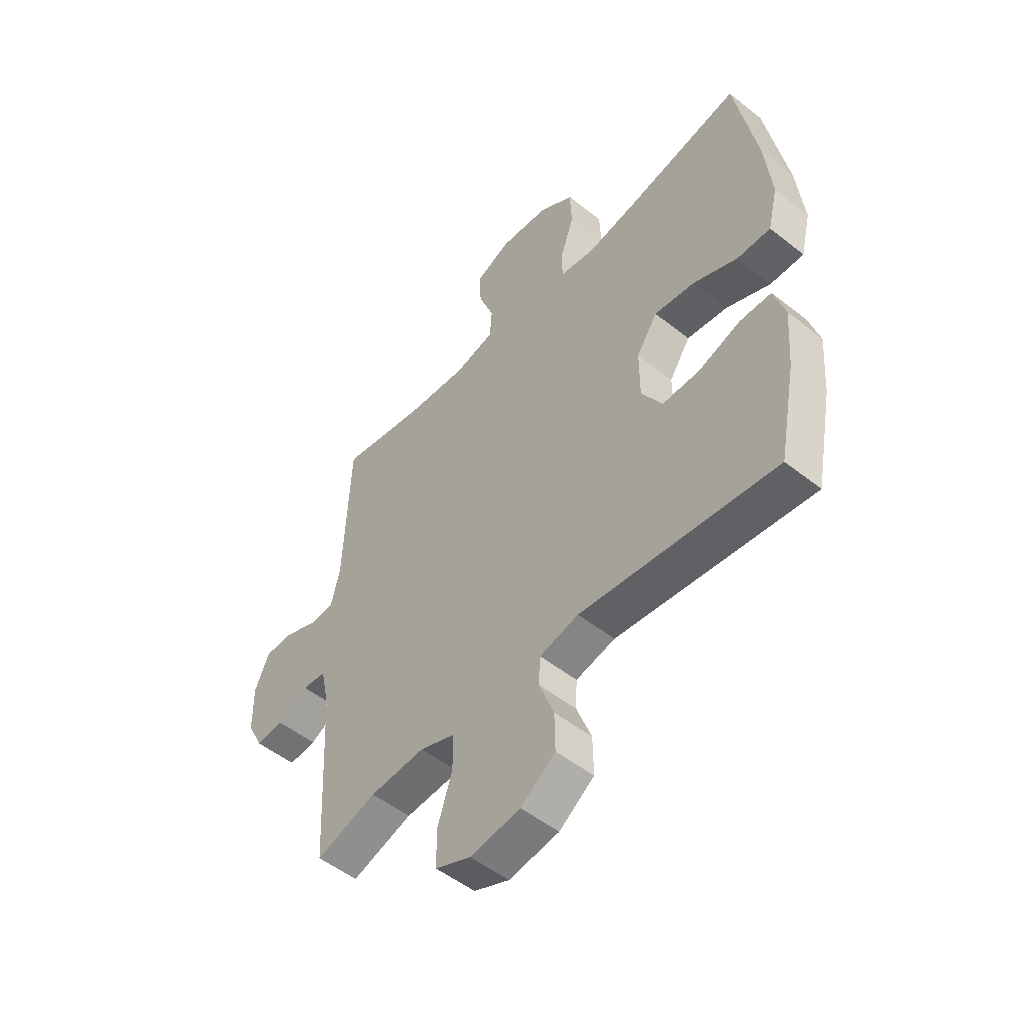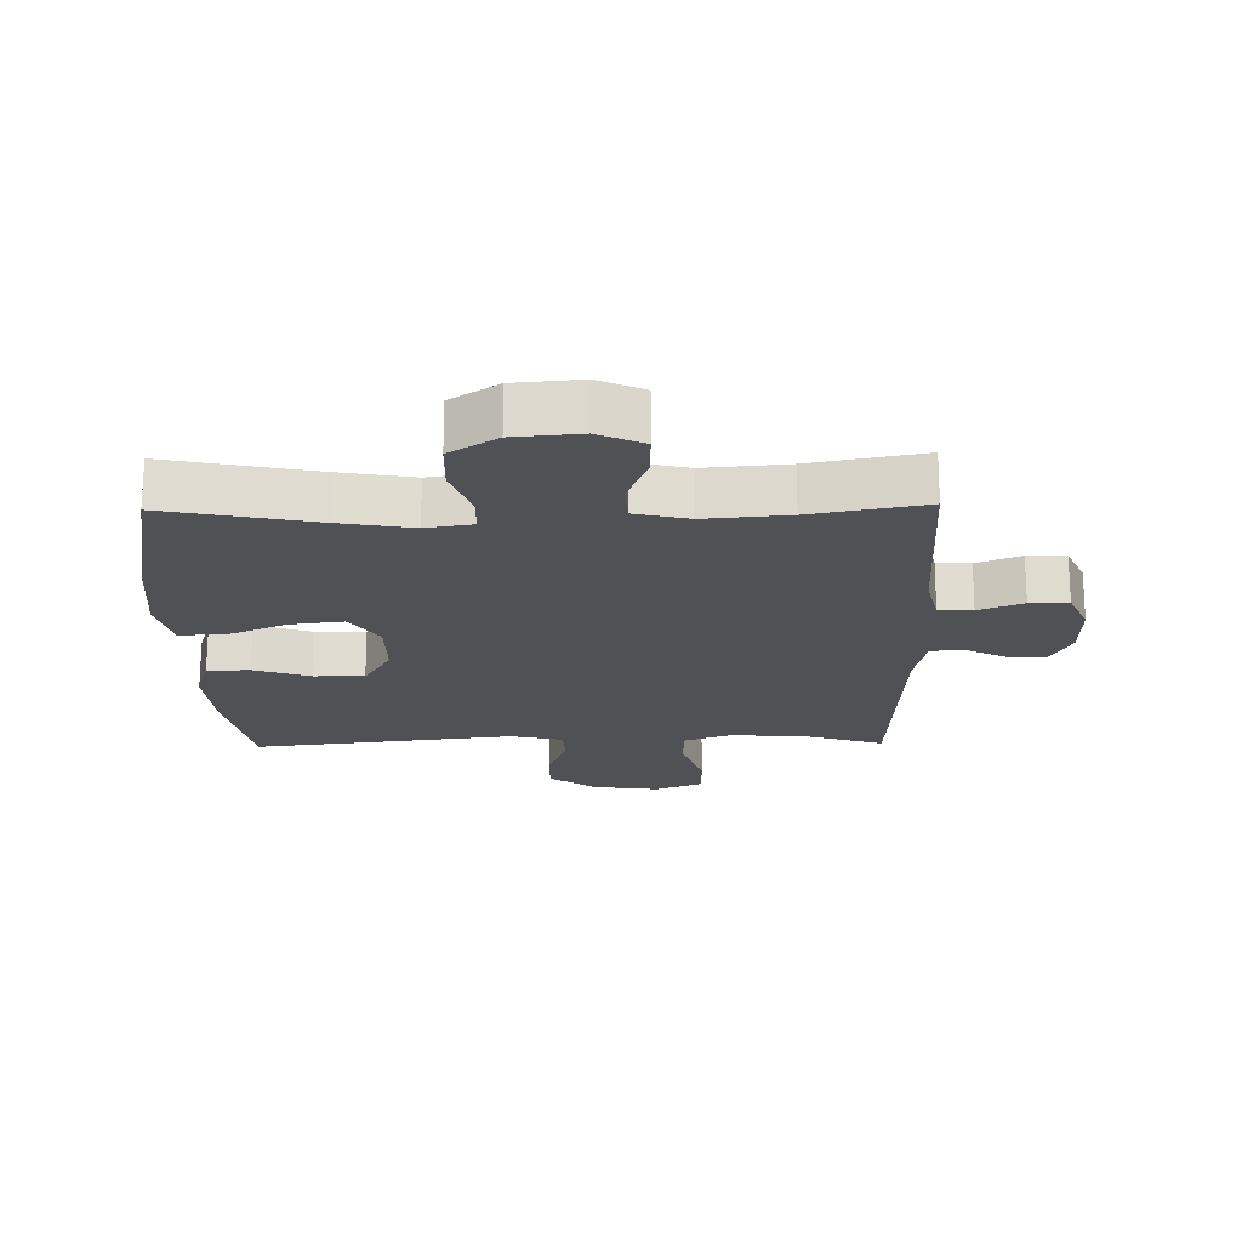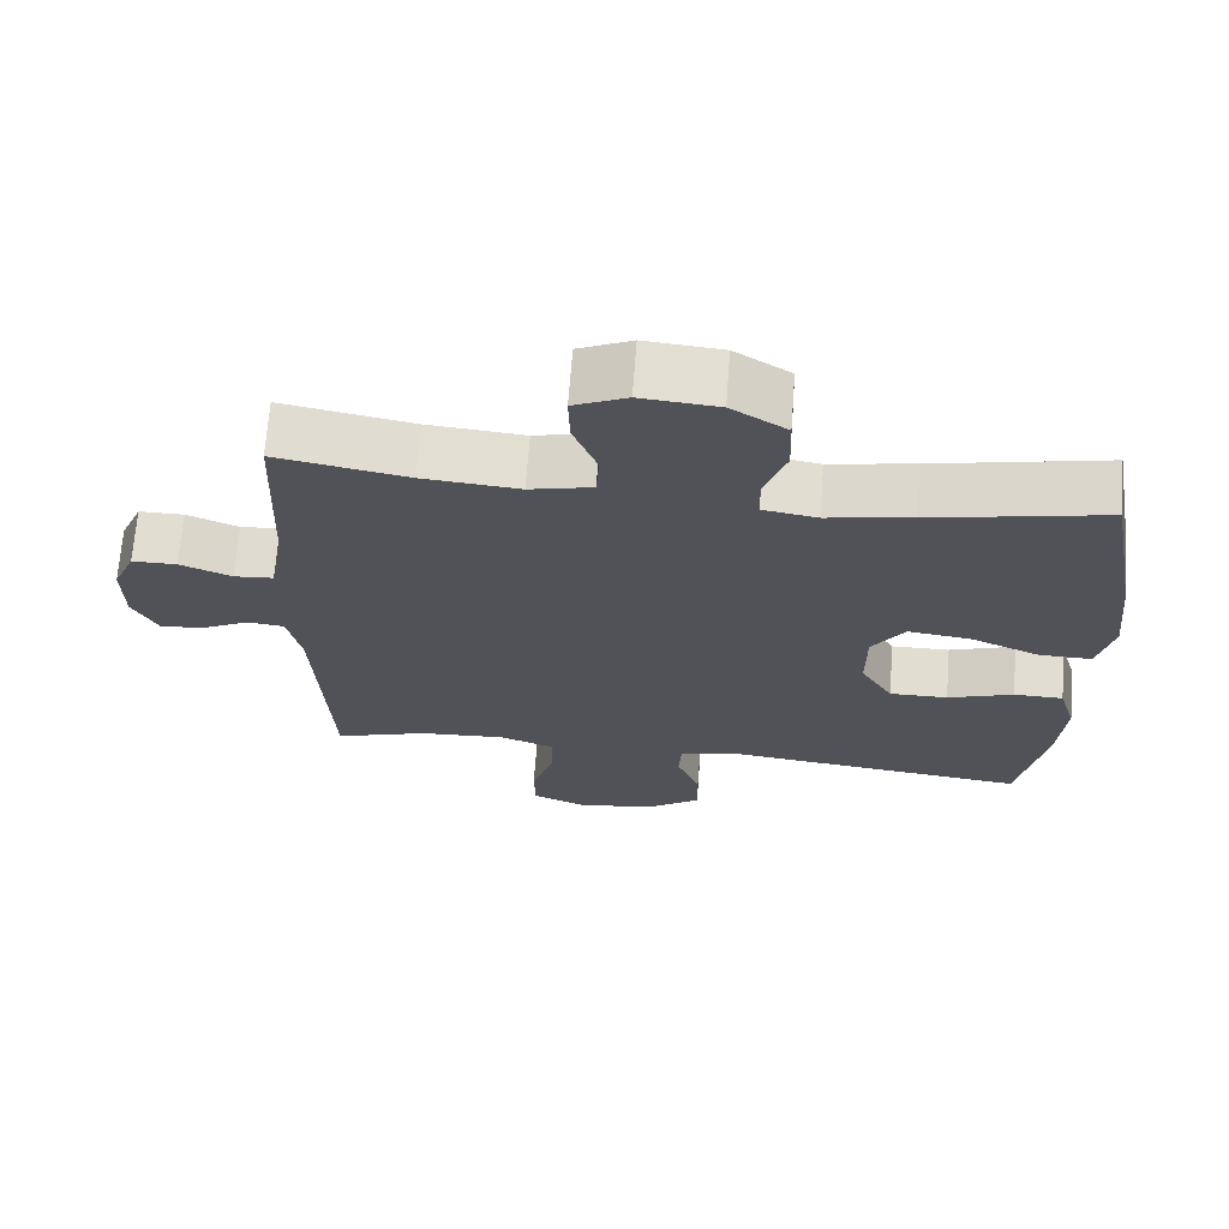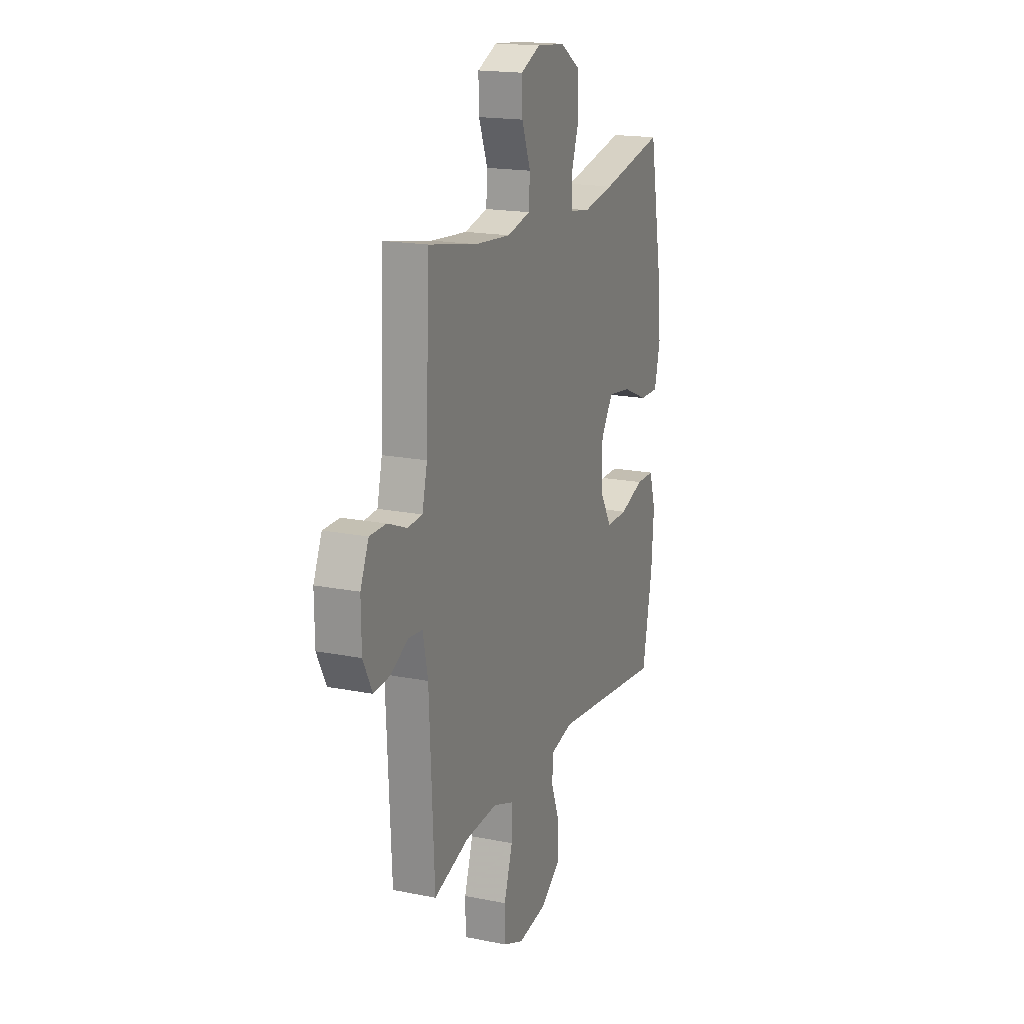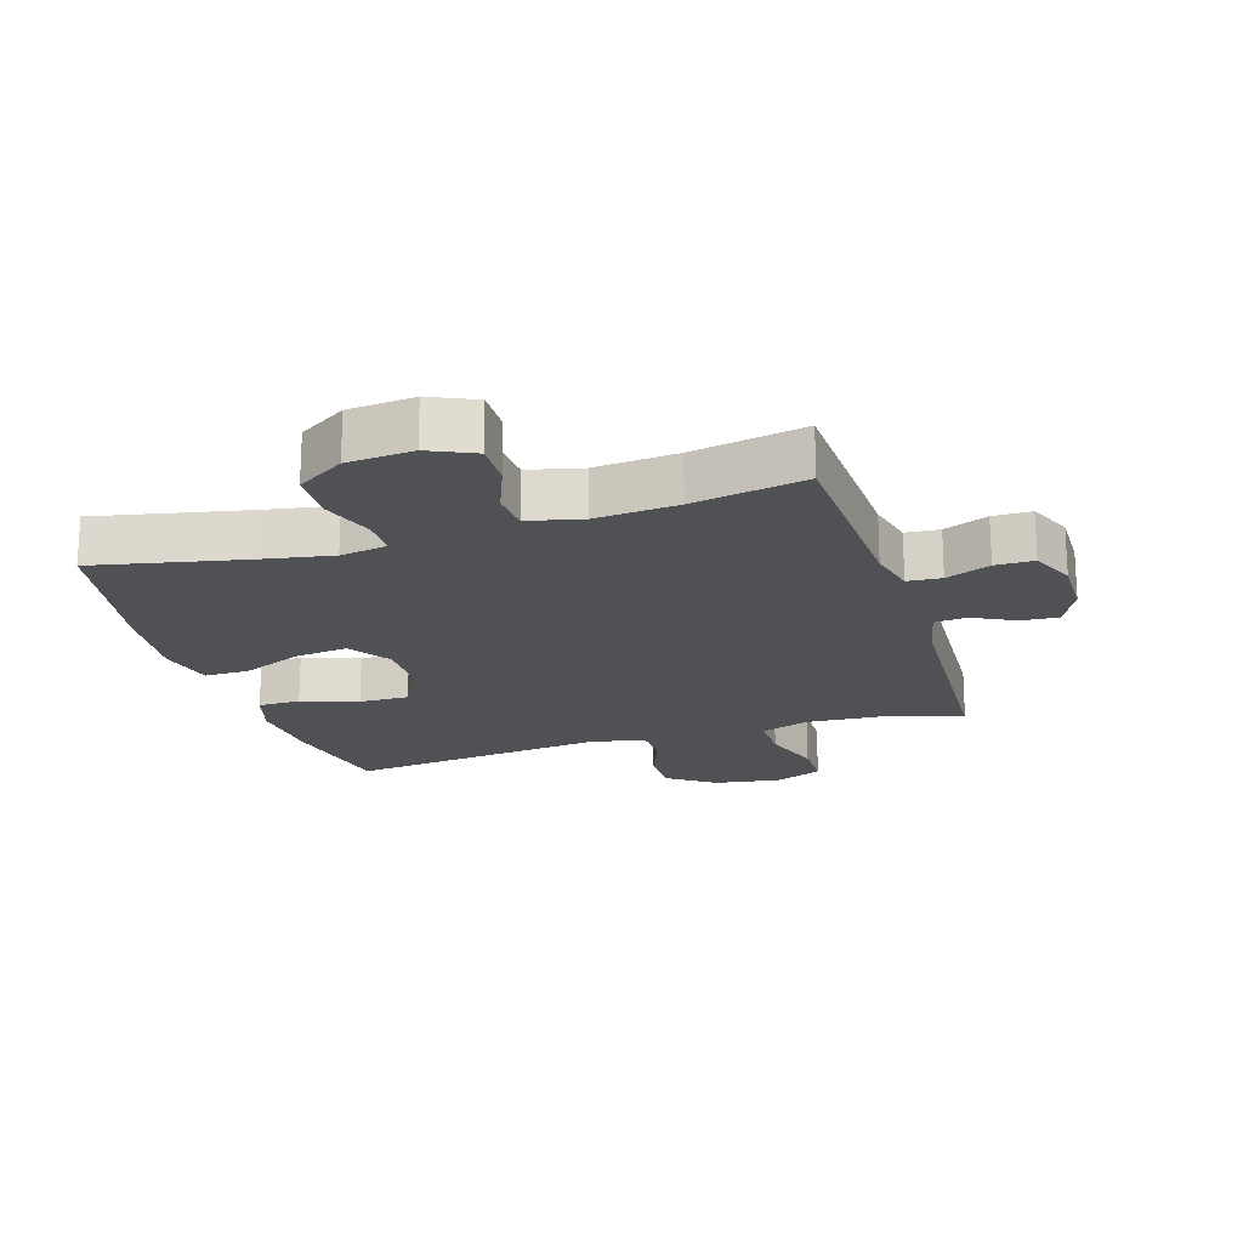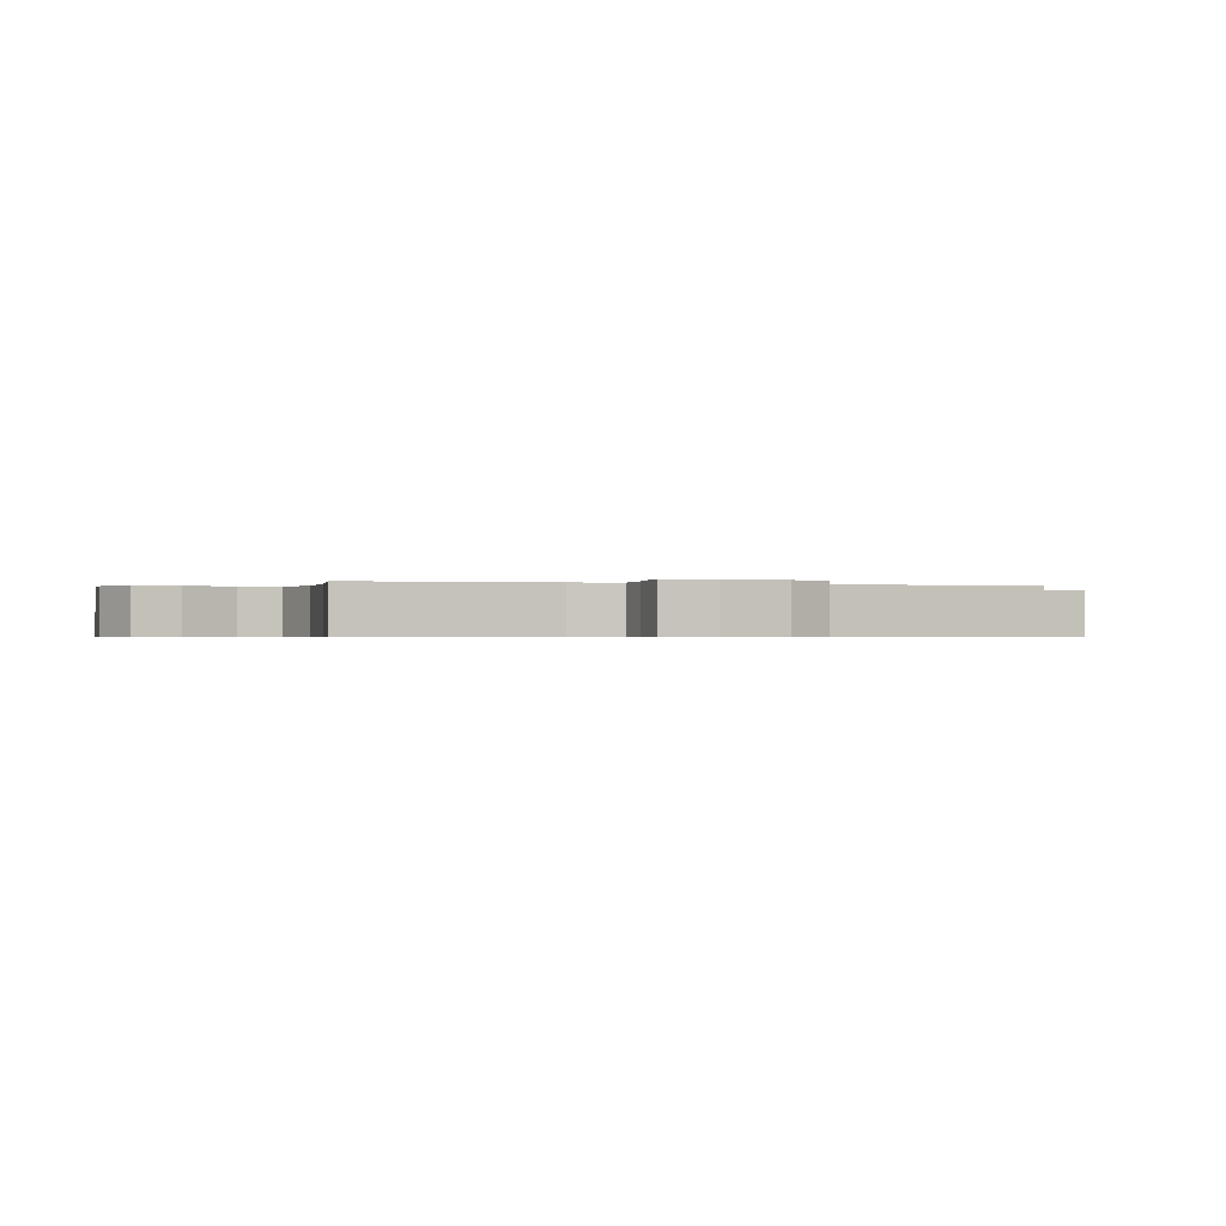
<metadata>
{"format":"obj","ext":"obj","renderer":"f3d","projection":"perspective","resolution":1024,"background":"white","views":[{"elev":-51.4,"azim":-130.7,"up":"+Z"},{"elev":-20.0,"azim":1.1,"up":"+Y"},{"elev":68.5,"azim":-175.7,"up":"+Z"},{"elev":18.0,"azim":111.3,"up":"+Z"},{"elev":-19.7,"azim":17.3,"up":"+Y"},{"elev":-0.5,"azim":71.0,"up":"+Y"}]}
</metadata>
<code>
v 0.5 0.07 -0.5
v 0.373 0.07 -0.46
v 0.257 0.07 -0.453
v 0.183 0.07 -0.48
v 0.183 0.07 -0.553
v 0.214 0.07 -0.647
v 0.213 0.07 -0.723
v 0.139 0.07 -0.754
v 0.034 0.07 -0.739
v -0.039 0.07 -0.687
v -0.038 0.07 -0.61
v -0.007 0.07 -0.529
v -0.01 0.07 -0.471
v -0.092 0.07 -0.452
v -0.5 0.07 -0.5
v -0.536 0.07 -0.316
v -0.545 0.07 -0.197
v -0.522 0.07 -0.121
v -0.456 0.07 -0.12
v -0.368 0.07 -0.15
v -0.29 0.07 -0.151
v -0.247 0.07 -0.079
v -0.247 0.07 0.021
v -0.291 0.07 0.086
v -0.375 0.07 0.075
v -0.468 0.07 0.035
v -0.538 0.07 0.034
v -0.559 0.07 0.12
v -0.545 0.07 0.255
v -0.5 0.07 0.5
v -0.268 0.07 0.452
v -0.155 0.07 0.432
v -0.082 0.07 0.444
v -0.081 0.07 0.503
v -0.11 0.07 0.587
v -0.107 0.07 0.667
v -0.033 0.07 0.714
v 0.07 0.07 0.723
v 0.141 0.07 0.691
v 0.139 0.07 0.621
v 0.107 0.07 0.539
v 0.111 0.07 0.476
v 0.195 0.07 0.456
v 0.324 0.07 0.467
v 0.5 0.07 0.5
v 0.513 0.07 0.193
v 0.531 0.07 0.118
v 0.584 0.07 0.114
v 0.653 0.07 0.142
v 0.713 0.07 0.142
v 0.743 0.07 0.073
v 0.742 0.07 -0.023
v 0.709 0.07 -0.088
v 0.651 0.07 -0.083
v 0.586 0.07 -0.05
v 0.536 0.07 -0.055
v 0.518 0.07 -0.141
v 0.5 0 -0.5
v 0.373 0 -0.46
v 0.257 0 -0.453
v 0.183 0 -0.48
v 0.183 0 -0.553
v 0.214 0 -0.647
v 0.213 0 -0.723
v 0.139 0 -0.754
v 0.034 0 -0.739
v -0.039 0 -0.687
v -0.038 0 -0.61
v -0.007 0 -0.529
v -0.01 0 -0.471
v -0.092 0 -0.452
v -0.5 0 -0.5
v -0.536 0 -0.316
v -0.545 0 -0.197
v -0.522 0 -0.121
v -0.456 0 -0.12
v -0.368 0 -0.15
v -0.29 0 -0.151
v -0.247 0 -0.079
v -0.247 0 0.021
v -0.291 0 0.086
v -0.375 0 0.075
v -0.468 0 0.035
v -0.538 0 0.034
v -0.559 0 0.12
v -0.545 0 0.255
v -0.5 0 0.5
v -0.268 0 0.452
v -0.155 0 0.432
v -0.082 0 0.444
v -0.081 0 0.503
v -0.11 0 0.587
v -0.107 0 0.667
v -0.033 0 0.714
v 0.07 0 0.723
v 0.141 0 0.691
v 0.139 0 0.621
v 0.107 0 0.539
v 0.111 0 0.476
v 0.195 0 0.456
v 0.324 0 0.467
v 0.5 0 0.5
v 0.513 0 0.193
v 0.531 0 0.118
v 0.584 0 0.114
v 0.653 0 0.142
v 0.713 0 0.142
v 0.743 0 0.073
v 0.742 0 -0.023
v 0.709 0 -0.088
v 0.651 0 -0.083
v 0.586 0 -0.05
v 0.536 0 -0.055
v 0.518 0 -0.141
f 53 54 55
f 52 53 55
f 51 52 55
f 50 51 55
f 49 50 55
f 48 49 55
f 47 48 55 56
f 46 47 56 57
f 57 1 2
f 46 57 2
f 45 46 2
f 44 45 2
f 39 40 41
f 38 39 41
f 37 38 41
f 36 37 41
f 35 36 41
f 34 35 41
f 33 34 41 42
f 29 30 31
f 28 29 31
f 27 28 31
f 26 27 31
f 25 26 31
f 24 25 31 32
f 23 24 32 33
f 18 19 20
f 17 18 20
f 16 17 20
f 15 16 20
f 14 15 20
f 13 14 20 21
f 10 11 12
f 9 10 12
f 8 9 12
f 7 8 12
f 6 7 12
f 5 6 12
f 4 5 12 13
f 13 21 22
f 4 13 22
f 3 4 22
f 3 22 23
f 2 3 23
f 44 2 23
f 43 44 23
f 23 33 42 43
f 112 111 110
f 112 110 109
f 112 109 108
f 112 108 107
f 112 107 106
f 112 106 105
f 113 112 105 104
f 114 113 104 103
f 59 58 114
f 59 114 103
f 59 103 102
f 59 102 101
f 98 97 96
f 98 96 95
f 98 95 94
f 98 94 93
f 98 93 92
f 98 92 91
f 99 98 91 90
f 88 87 86
f 88 86 85
f 88 85 84
f 88 84 83
f 88 83 82
f 89 88 82 81
f 90 89 81 80
f 77 76 75
f 77 75 74
f 77 74 73
f 77 73 72
f 77 72 71
f 78 77 71 70
f 69 68 67
f 69 67 66
f 69 66 65
f 69 65 64
f 69 64 63
f 69 63 62
f 70 69 62 61
f 79 78 70
f 79 70 61
f 79 61 60
f 80 79 60
f 80 60 59
f 80 59 101
f 80 101 100
f 100 99 90 80
f 1 58 59 2
f 2 59 60 3
f 3 60 61 4
f 4 61 62 5
f 5 62 63 6
f 6 63 64 7
f 7 64 65 8
f 8 65 66 9
f 9 66 67 10
f 10 67 68 11
f 11 68 69 12
f 12 69 70 13
f 13 70 71 14
f 14 71 72 15
f 15 72 73 16
f 16 73 74 17
f 17 74 75 18
f 18 75 76 19
f 19 76 77 20
f 20 77 78 21
f 21 78 79 22
f 22 79 80 23
f 23 80 81 24
f 24 81 82 25
f 25 82 83 26
f 26 83 84 27
f 27 84 85 28
f 28 85 86 29
f 29 86 87 30
f 30 87 88 31
f 31 88 89 32
f 32 89 90 33
f 33 90 91 34
f 34 91 92 35
f 35 92 93 36
f 36 93 94 37
f 37 94 95 38
f 38 95 96 39
f 39 96 97 40
f 40 97 98 41
f 41 98 99 42
f 42 99 100 43
f 43 100 101 44
f 44 101 102 45
f 45 102 103 46
f 46 103 104 47
f 47 104 105 48
f 48 105 106 49
f 49 106 107 50
f 50 107 108 51
f 51 108 109 52
f 52 109 110 53
f 53 110 111 54
f 54 111 112 55
f 55 112 113 56
f 56 113 114 57
f 57 114 58 1

</code>
